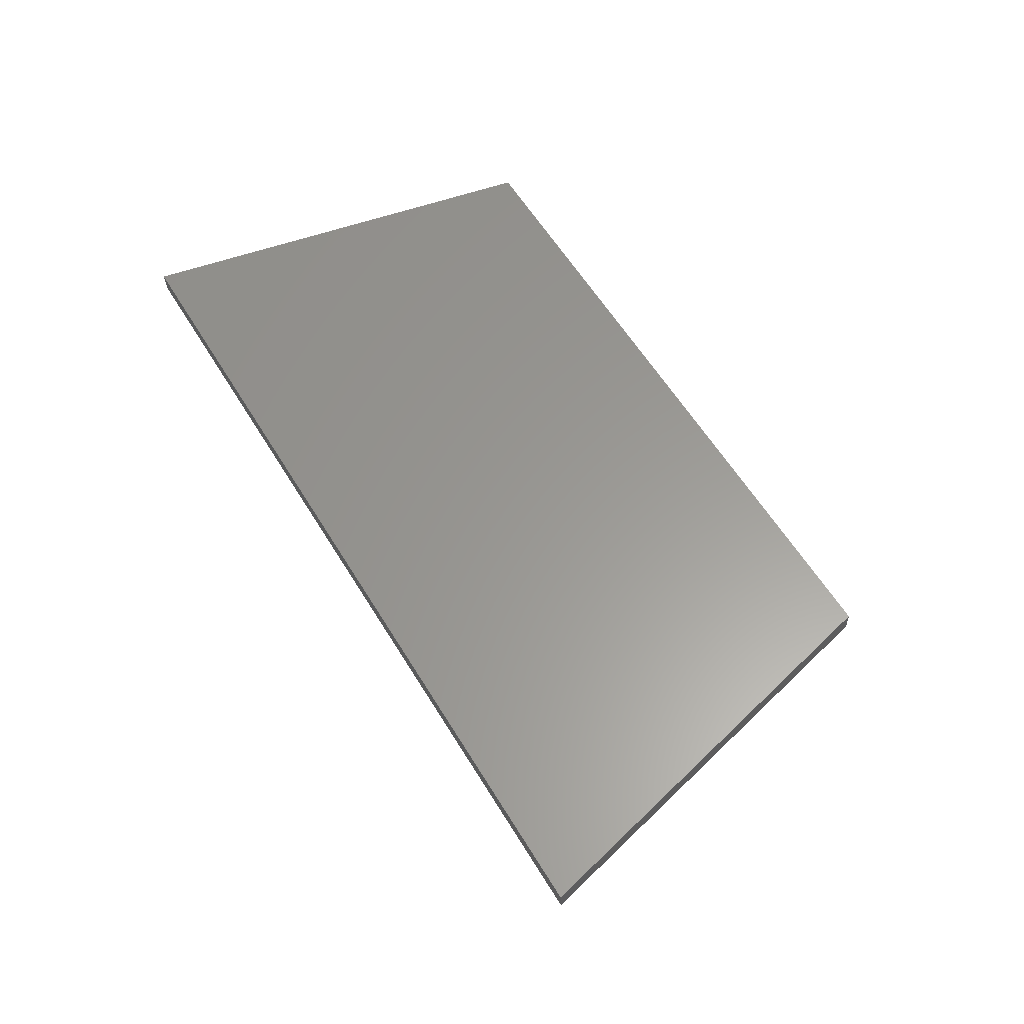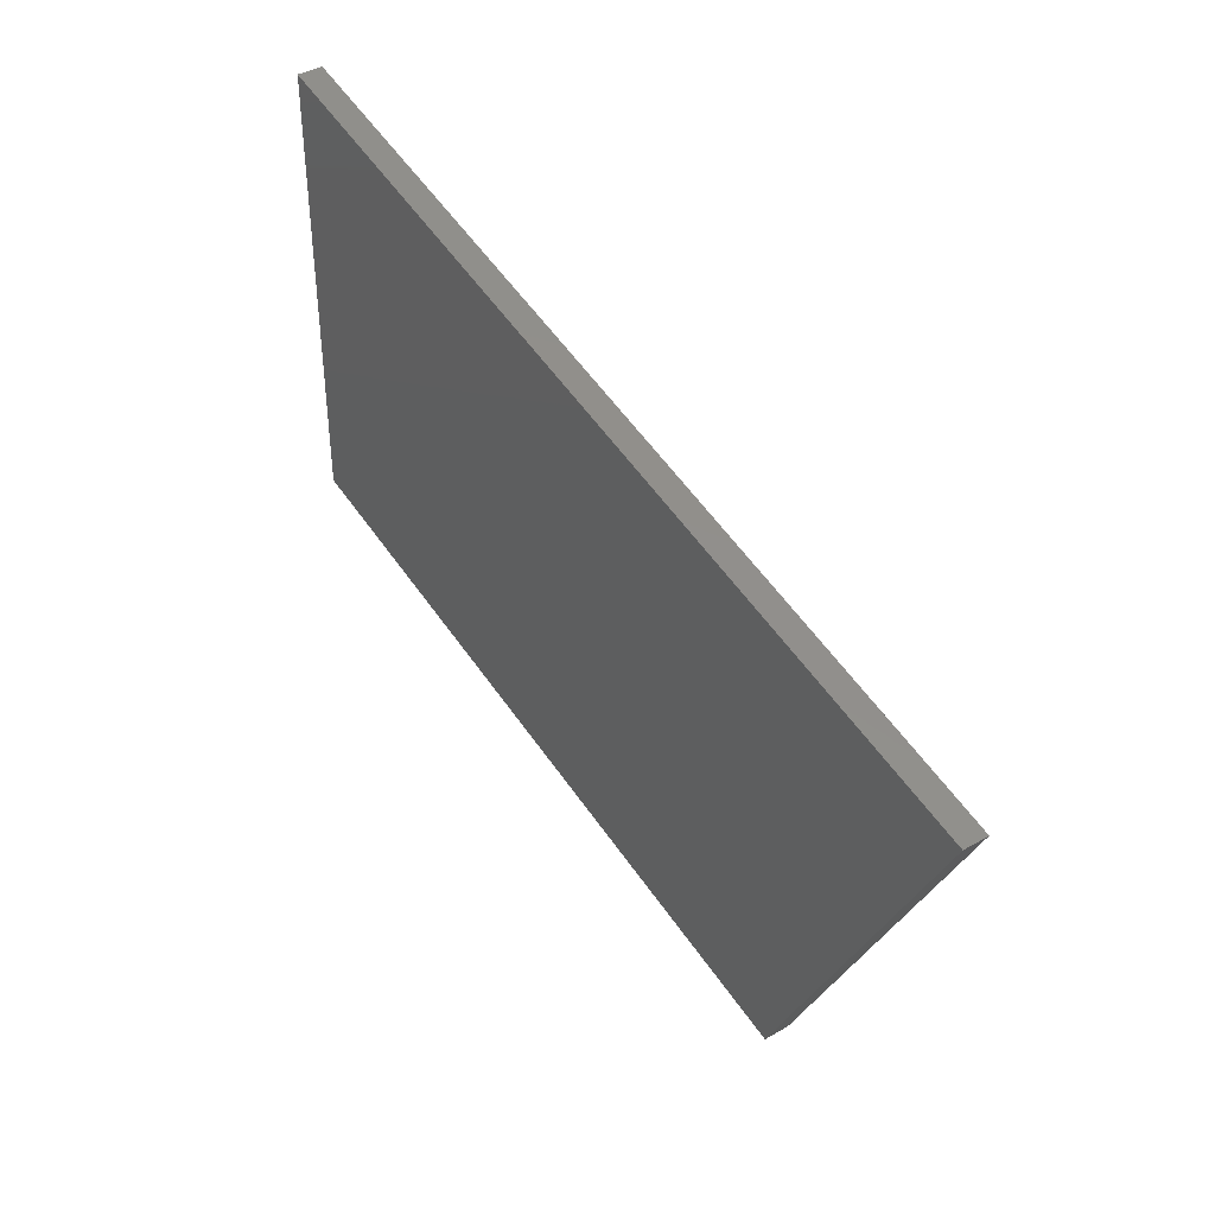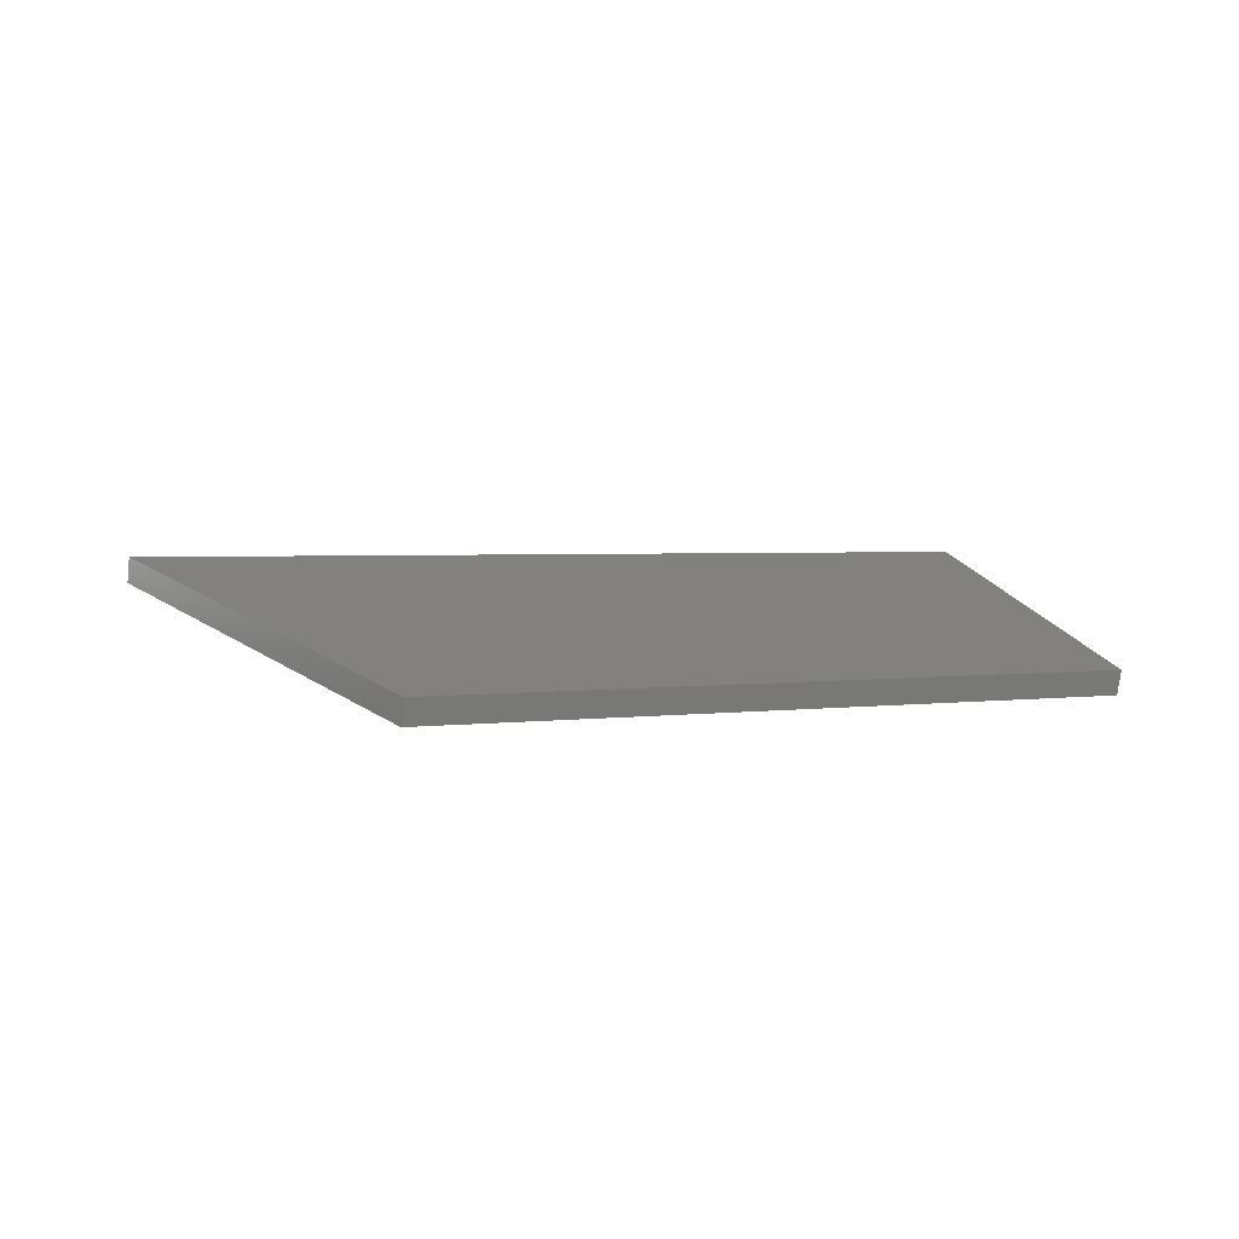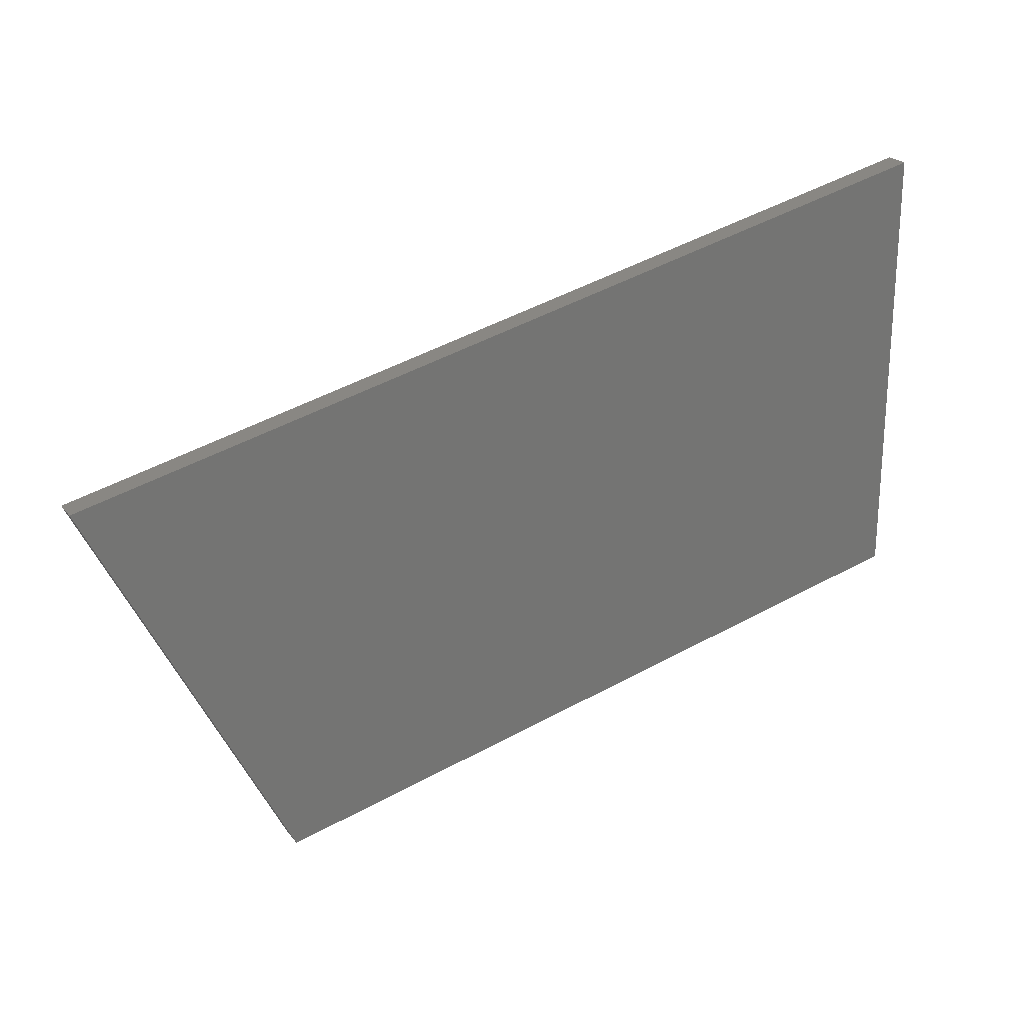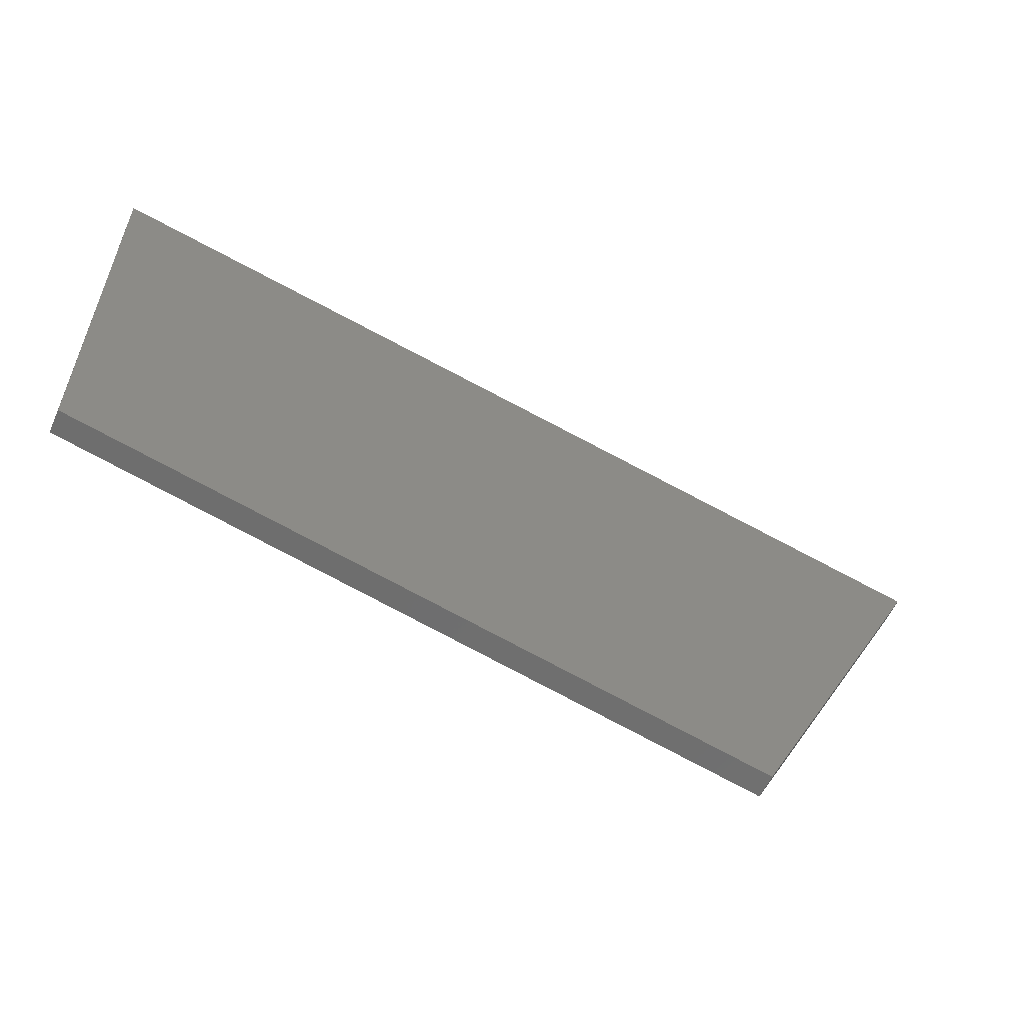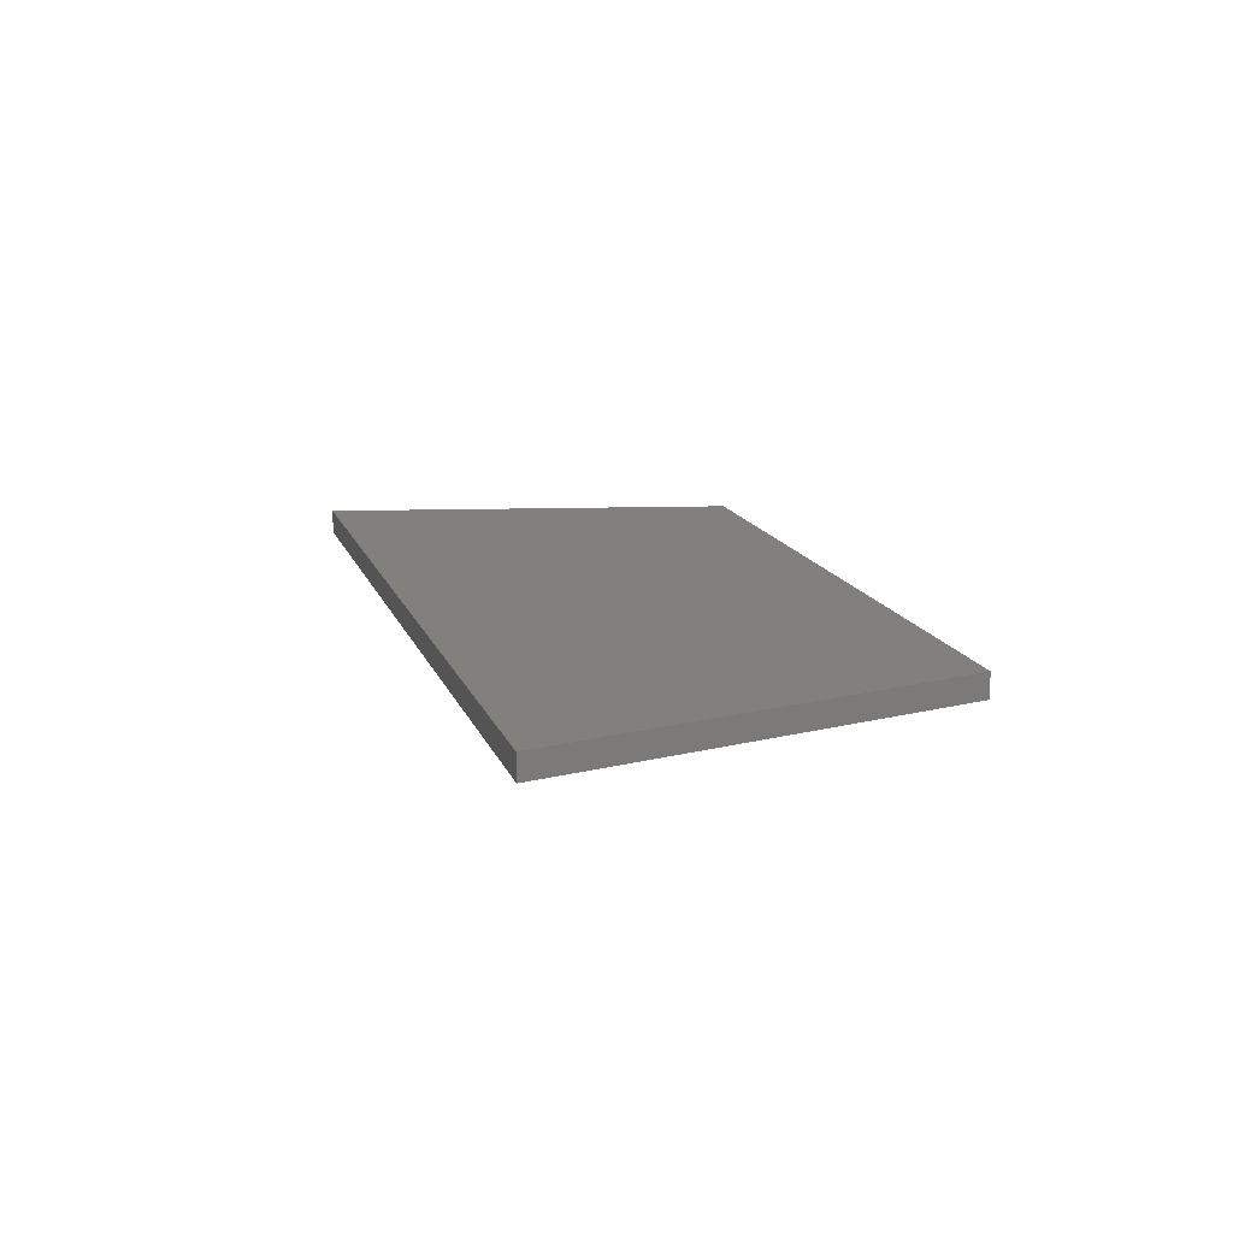
<metadata>
{"format":"stl","ext":"stl","renderer":"f3d","projection":"perspective","resolution":1024,"background":"white","views":[{"elev":66.6,"azim":72.1,"up":"+Y"},{"elev":40.2,"azim":61.3,"up":"+Z"},{"elev":16.5,"azim":166.5,"up":"+Y"},{"elev":23.4,"azim":158.8,"up":"+Z"},{"elev":-58.1,"azim":-17.3,"up":"+Z"},{"elev":21.1,"azim":87.8,"up":"+Y"}]}
</metadata>
<code>
# stl→obj: 164 verts, 324 faces
v 9006 914.9 5174
v 9146 931.1 5766
v 9019 916.3 5171
v 9158 932.5 5763
v 9011 880.1 5174
v 9023 881.5 5171
v 9150 896.4 5766
v 9162 897.8 5763
v 8627 835.3 5420
v 8651 838.1 5414
v 8732 847.5 5866
v 8756 850.3 5860
v 8728 882.3 5866
v 8623 870 5420
v 8518 857.7 5916
v 8518 857.7 5291
v 8588 866 5274
v 9568 945.2 5666
v 9544 942.4 5672
v 9463 933 5221
v 9439 930.1 5226
v 9564 980 5666
v 9773 1005 5616
v 9459 967.7 5221
v 9495 972 5058
v 9424 963.7 5075
v 8651 838 5260
v 8675 840.8 5254
v 8790 854.3 5852
v 8814 857.1 5846
v 8522 823 5916
v 8522 823 5291
v 8593 831.2 5274
v 8646 872.8 5260
v 8786 889 5852
v 8671 875.6 5254
v 8810 891.9 5846
v 8752 885.1 5860
v 8647 872.8 5414
v 8613 868.8 5268
v 9510 938.4 5680
v 9486 935.6 5686
v 9371 922.2 5088
v 9346 919.4 5094
v 9404 926.1 5080
v 9506 973.2 5680
v 9367 956.9 5088
v 9481 970.4 5686
v 9342 954.1 5094
v 9539 977.2 5672
v 9435 964.9 5226
v 8743 848.8 5392
v 8767 851.6 5386
v 8848 861.1 5838
v 8872 863.9 5832
v 8708 844.8 5246
v 8739 883.6 5392
v 8844 895.8 5838
v 8763 886.4 5386
v 8868 898.6 5832
v 9452 931.7 5694
v 9428 928.8 5700
v 9347 919.4 5248
v 9323 916.6 5254
v 9778 969.7 5616
v 9499 937.2 5058
v 9429 929 5075
v 9448 966.4 5694
v 9343 954.2 5248
v 9423 963.6 5700
v 9319 951.4 5254
v 9309 950.2 5102
v 8766 851.6 5232
v 8791 854.4 5227
v 8906 867.8 5824
v 8930 870.7 5818
v 8617 834.1 5268
v 8762 886.3 5232
v 8902 902.6 5824
v 8787 889.2 5227
v 8926 905.4 5818
v 8729 882.4 5240
v 9394 924.9 5708
v 9370 922.1 5713
v 9255 908.6 5116
v 9230 905.8 5122
v 9288 912.6 5108
v 9390 959.6 5708
v 9251 943.4 5116
v 9365 956.8 5713
v 9226 940.6 5122
v 9400 960.9 5080
v 8859 862.4 5365
v 8883 865.2 5359
v 8964 874.6 5810
v 8988 877.4 5804
v 8824 858.4 5219
v 8855 897.1 5365
v 8960 909.4 5810
v 8879 900 5359
v 8984 912.2 5804
v 8704 879.6 5246
v 9336 918.1 5722
v 9312 915.3 5727
v 9231 905.9 5276
v 9207 903 5282
v 9313 915.4 5102
v 9332 952.9 5722
v 9227 940.6 5276
v 9307 950 5727
v 9203 937.8 5282
v 9193 936.6 5130
v 8882 865.1 5205
v 8907 868 5199
v 9022 881.4 5796
v 9046 884.2 5791
v 8733 847.6 5240
v 8878 899.9 5205
v 9018 916.2 5796
v 8903 902.7 5199
v 9042 919 5791
v 8845 895.9 5213
v 9278 911.3 5735
v 9254 908.5 5741
v 9139 895.1 5144
v 9114 892.2 5149
v 9172 899 5136
v 9274 946.1 5735
v 9135 929.8 5144
v 9250 943.3 5741
v 9110 927 5149
v 9284 947.3 5108
v 8975 875.9 5337
v 8999 878.7 5331
v 9080 888.2 5783
v 9104 891 5777
v 8940 871.9 5191
v 8971 910.7 5337
v 9076 922.9 5783
v 8995 913.5 5331
v 9100 925.8 5777
v 8820 893.1 5219
v 9220 904.6 5749
v 9196 901.7 5755
v 9115 892.3 5304
v 9091 889.5 5309
v 9197 901.8 5130
v 9216 939.3 5749
v 9111 927.1 5304
v 9192 936.5 5755
v 9087 924.2 5309
v 9077 923.1 5158
v 9138 894.9 5769
v 8998 878.7 5177
v 8849 861.2 5213
v 9134 929.7 5769
v 8994 913.5 5177
v 8961 909.5 5185
v 8965 874.7 5185
v 9056 885.5 5163
v 8936 906.7 5191
v 9168 933.8 5136
v 9081 888.3 5158
v 9052 920.2 5163
f 1 2 3
f 3 2 4
f 5 6 7
f 7 6 8
f 9 10 11
f 11 10 12
f 13 14 15
f 15 14 16
f 16 14 17
f 18 19 20
f 20 19 21
f 22 23 24
f 24 23 25
f 26 24 25
f 27 28 29
f 29 28 30
f 11 31 9
f 9 31 32
f 33 9 32
f 34 35 36
f 36 35 37
f 38 35 39
f 39 35 34
f 40 39 34
f 41 42 43
f 43 42 44
f 19 41 21
f 21 41 43
f 45 21 43
f 46 47 48
f 48 47 49
f 22 24 50
f 50 24 51
f 52 53 54
f 54 53 55
f 54 30 52
f 52 30 28
f 56 52 28
f 57 58 59
f 59 58 60
f 14 13 39
f 39 13 38
f 61 62 63
f 63 62 64
f 18 20 65
f 65 20 66
f 66 20 67
f 68 69 70
f 70 69 71
f 68 48 69
f 69 48 49
f 72 69 49
f 73 74 75
f 75 74 76
f 12 10 29
f 29 10 27
f 27 10 77
f 78 79 80
f 80 79 81
f 60 79 59
f 59 79 78
f 82 59 78
f 83 84 85
f 85 84 86
f 62 83 64
f 64 83 85
f 87 64 85
f 88 89 90
f 90 89 91
f 50 51 46
f 46 51 47
f 47 51 92
f 93 94 95
f 95 94 96
f 95 76 93
f 93 76 74
f 97 93 74
f 98 99 100
f 100 99 101
f 102 36 57
f 57 36 37
f 58 57 37
f 103 104 105
f 105 104 106
f 107 44 63
f 63 44 42
f 61 63 42
f 108 109 110
f 110 109 111
f 108 90 109
f 109 90 91
f 112 109 91
f 113 114 115
f 115 114 116
f 55 53 75
f 75 53 73
f 73 53 117
f 118 119 120
f 120 119 121
f 101 119 100
f 100 119 118
f 122 100 118
f 123 124 125
f 125 124 126
f 104 123 106
f 106 123 125
f 127 106 125
f 128 129 130
f 130 129 131
f 70 71 88
f 88 71 89
f 89 71 132
f 133 134 135
f 135 134 136
f 135 116 133
f 133 116 114
f 137 133 114
f 138 139 140
f 140 139 141
f 142 80 98
f 98 80 81
f 99 98 81
f 143 144 145
f 145 144 146
f 147 86 105
f 105 86 84
f 103 105 84
f 148 149 150
f 150 149 151
f 148 130 149
f 149 130 131
f 152 149 131
f 7 153 5
f 5 153 154
f 96 94 115
f 115 94 113
f 113 94 155
f 2 1 156
f 156 1 157
f 141 156 140
f 140 156 157
f 158 140 157
f 136 134 153
f 153 134 154
f 154 134 159
f 144 8 146
f 146 8 6
f 160 146 6
f 161 120 138
f 138 120 121
f 139 138 121
f 110 111 128
f 128 111 129
f 129 111 162
f 163 126 145
f 145 126 124
f 143 145 124
f 17 14 40
f 40 14 39
f 33 77 9
f 9 77 10
f 102 57 82
f 82 57 59
f 56 117 52
f 52 117 53
f 142 98 122
f 122 98 100
f 97 155 93
f 93 155 94
f 161 138 158
f 158 138 140
f 20 21 67
f 67 21 45
f 150 151 4
f 4 151 3
f 3 151 164
f 63 64 107
f 107 64 87
f 24 26 51
f 51 26 92
f 105 106 147
f 147 106 127
f 69 72 71
f 71 72 132
f 145 146 163
f 163 146 160
f 109 112 111
f 111 112 162
f 149 152 151
f 151 152 164
f 16 32 15
f 15 32 31
f 16 17 32
f 32 17 33
f 33 17 40
f 77 40 34
f 27 34 36
f 28 36 102
f 56 102 82
f 117 82 78
f 73 78 80
f 74 80 142
f 97 142 122
f 155 122 118
f 113 118 120
f 114 120 161
f 137 161 158
f 159 158 157
f 154 157 1
f 5 1 3
f 6 3 164
f 160 164 152
f 163 152 131
f 126 131 129
f 125 129 162
f 127 162 112
f 147 112 91
f 86 91 89
f 85 89 132
f 87 132 72
f 107 72 49
f 44 49 47
f 43 47 92
f 45 92 26
f 67 26 25
f 66 67 25
f 67 45 26
f 45 43 92
f 43 44 47
f 44 107 49
f 107 87 72
f 87 85 132
f 85 86 89
f 86 147 91
f 147 127 112
f 127 125 162
f 125 126 129
f 126 163 131
f 163 160 152
f 160 6 164
f 6 5 3
f 5 154 1
f 154 159 157
f 159 137 158
f 137 114 161
f 114 113 120
f 113 155 118
f 155 97 122
f 97 74 142
f 74 73 80
f 73 117 78
f 117 56 82
f 56 28 102
f 28 27 36
f 27 77 34
f 77 33 40
f 25 23 66
f 66 23 65
f 65 23 18
f 18 23 22
f 19 22 50
f 41 50 46
f 42 46 48
f 61 48 68
f 62 68 70
f 83 70 88
f 84 88 90
f 103 90 108
f 104 108 110
f 123 110 128
f 124 128 130
f 143 130 148
f 144 148 150
f 8 150 4
f 7 4 2
f 153 2 156
f 136 156 141
f 135 141 139
f 116 139 121
f 115 121 119
f 96 119 101
f 95 101 99
f 76 99 81
f 75 81 79
f 55 79 60
f 54 60 58
f 30 58 37
f 29 37 35
f 12 35 38
f 11 38 13
f 31 13 15
f 31 11 13
f 11 12 38
f 12 29 35
f 29 30 37
f 30 54 58
f 54 55 60
f 55 75 79
f 75 76 81
f 76 95 99
f 95 96 101
f 96 115 119
f 115 116 121
f 116 135 139
f 135 136 141
f 136 153 156
f 153 7 2
f 7 8 4
f 8 144 150
f 144 143 148
f 143 124 130
f 124 123 128
f 123 104 110
f 104 103 108
f 103 84 90
f 84 83 88
f 83 62 70
f 62 61 68
f 61 42 48
f 42 41 46
f 41 19 50
f 19 18 22
f 137 159 133
f 133 159 134

</code>
